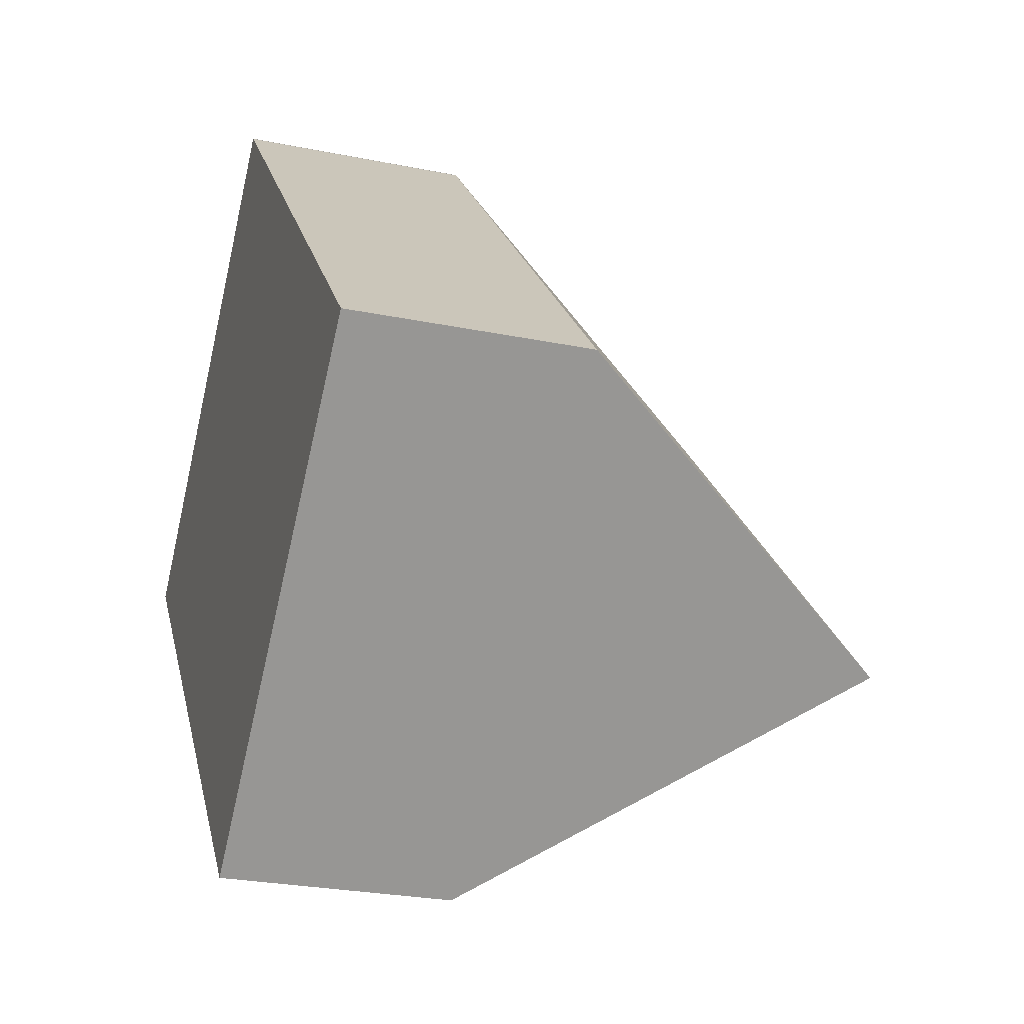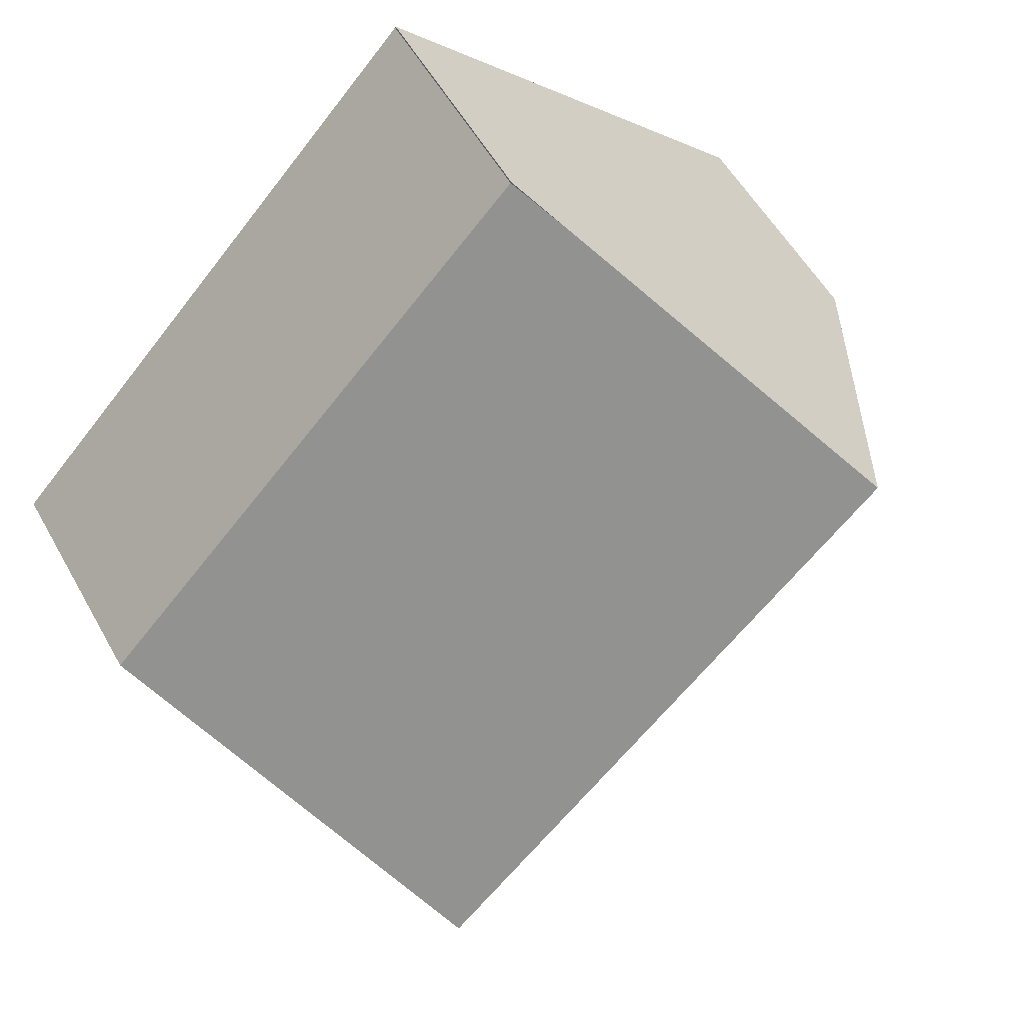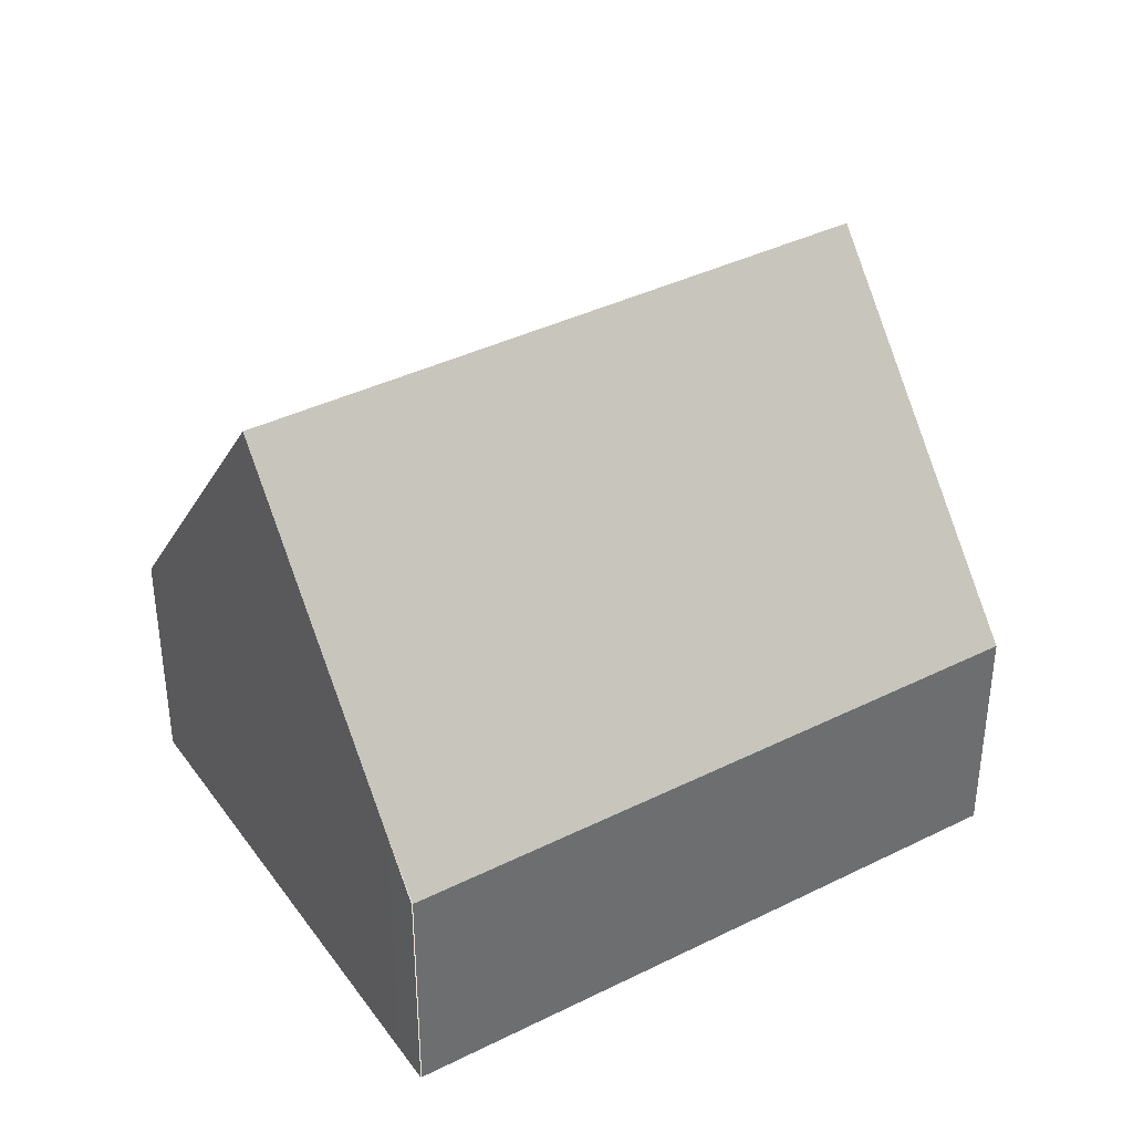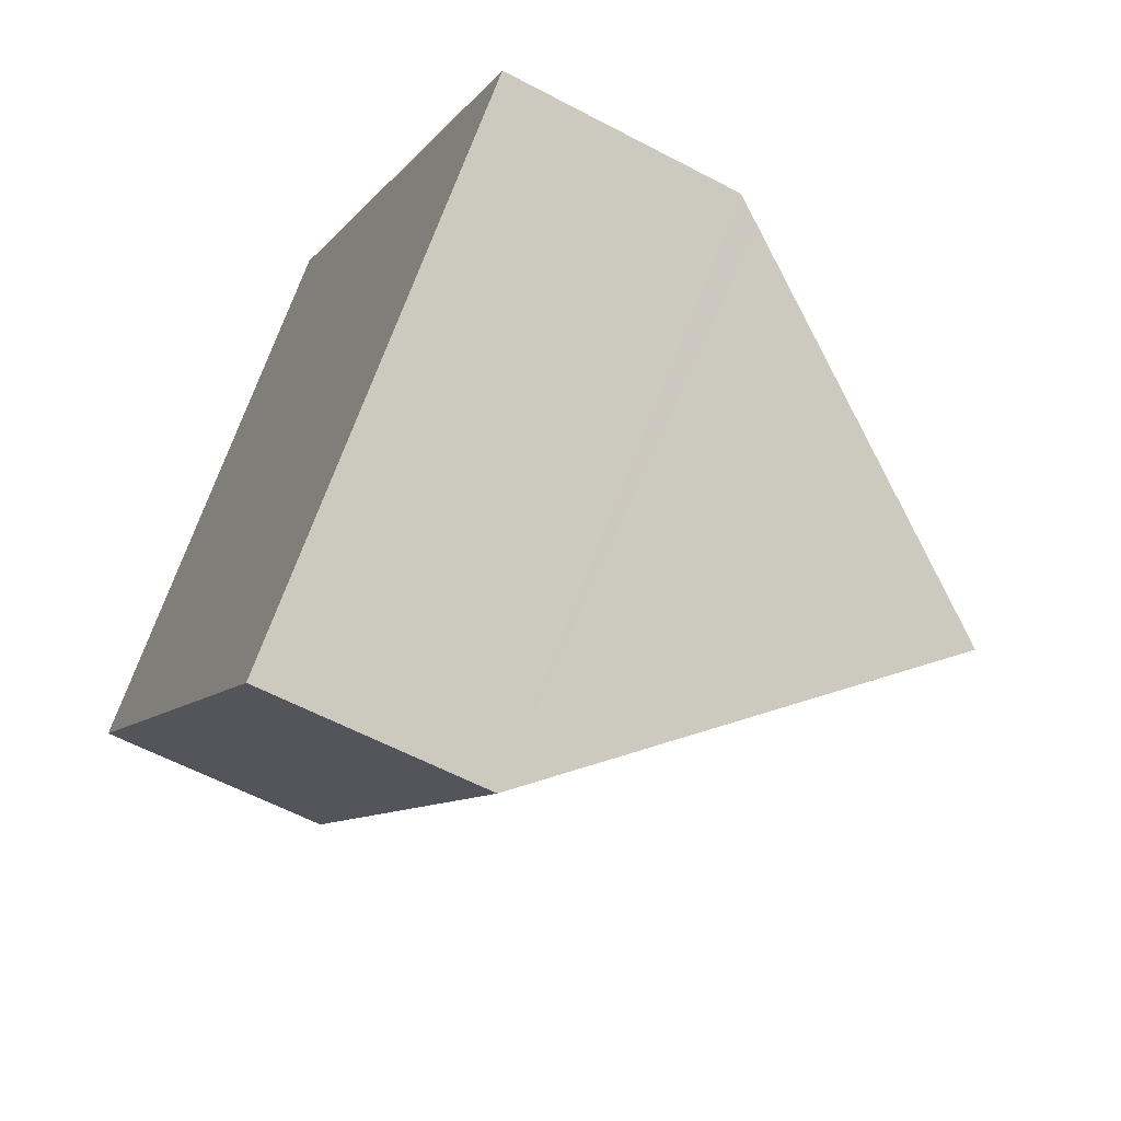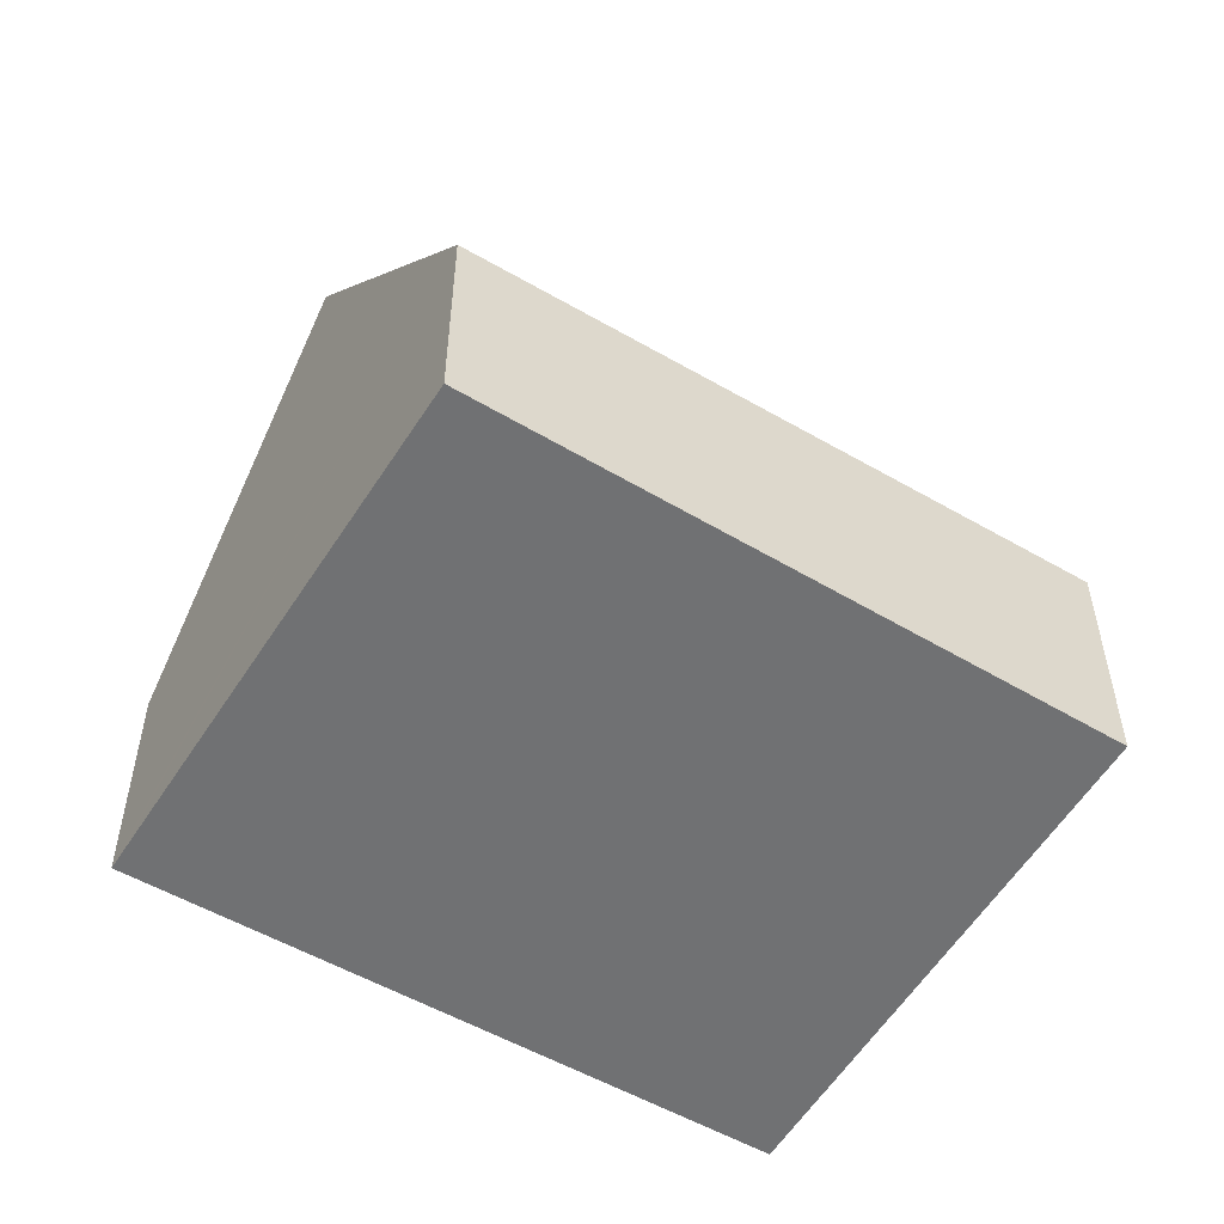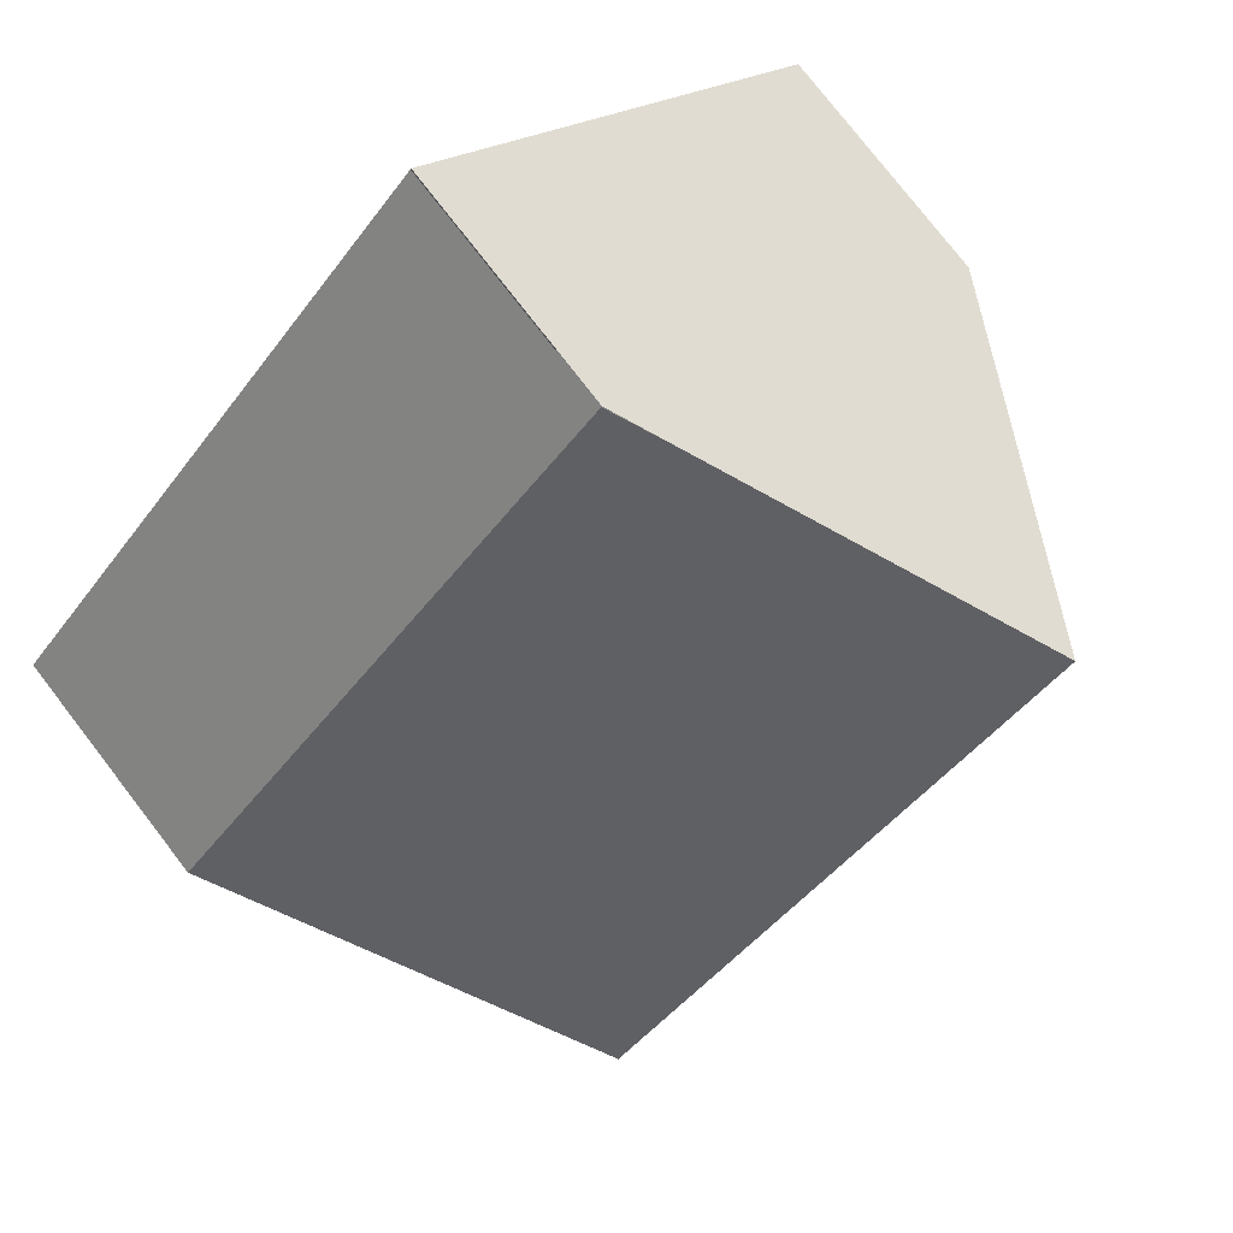
<metadata>
{"format":"obj","ext":"obj","renderer":"f3d","projection":"perspective","resolution":1024,"background":"white","views":[{"elev":-26.7,"azim":72.4,"up":"+Z"},{"elev":54.4,"azim":151.3,"up":"+Z"},{"elev":38.6,"azim":14.5,"up":"+Y"},{"elev":-58.7,"azim":61.3,"up":"+Z"},{"elev":-55.1,"azim":-164.4,"up":"+Y"},{"elev":77.7,"azim":142.3,"up":"+Z"}]}
</metadata>
<code>
v  13.34 4.081 -1.844
v  6.313 3.695 6.036
v  13.57 3.695 -1.636
v  5.83 4.507 5.598
v  10.3 9.191 -4.601
v  3.118 9.191 2.994
v  0 3.804 2.329e-16
v  6.96 3.571 -7.633
v  0 0 0
v  6.96 4.674e-16 -7.633
v  3.118 -1.833e-16 2.994
v  5.83 -3.428e-16 5.598
v  6.3 3.695 6.049
v  6.3 -3.704e-16 6.049
v  6.313 -3.696e-16 6.036
v  13.57 1.002e-16 -1.636
v  13.34 1.129e-16 -1.844
v  10.3 2.817e-16 -4.601
g defaultobject
f 1 2 3
f 2 1 4
f 4 1 5
f 4 5 6
f 7 5 8
f 5 7 6
f 8 9 7
f 9 8 10
f 9 6 7
f 6 9 4
f 4 9 11
f 4 11 12
f 4 12 13
f 13 12 14
f 15 3 2
f 3 15 16
f 1 8 5
f 8 1 3
f 8 3 16
f 8 16 17
f 8 17 18
f 8 18 10
f 12 15 14
f 15 12 16
f 16 12 11
f 16 11 9
f 16 9 17
f 17 9 10
f 17 10 18

</code>
